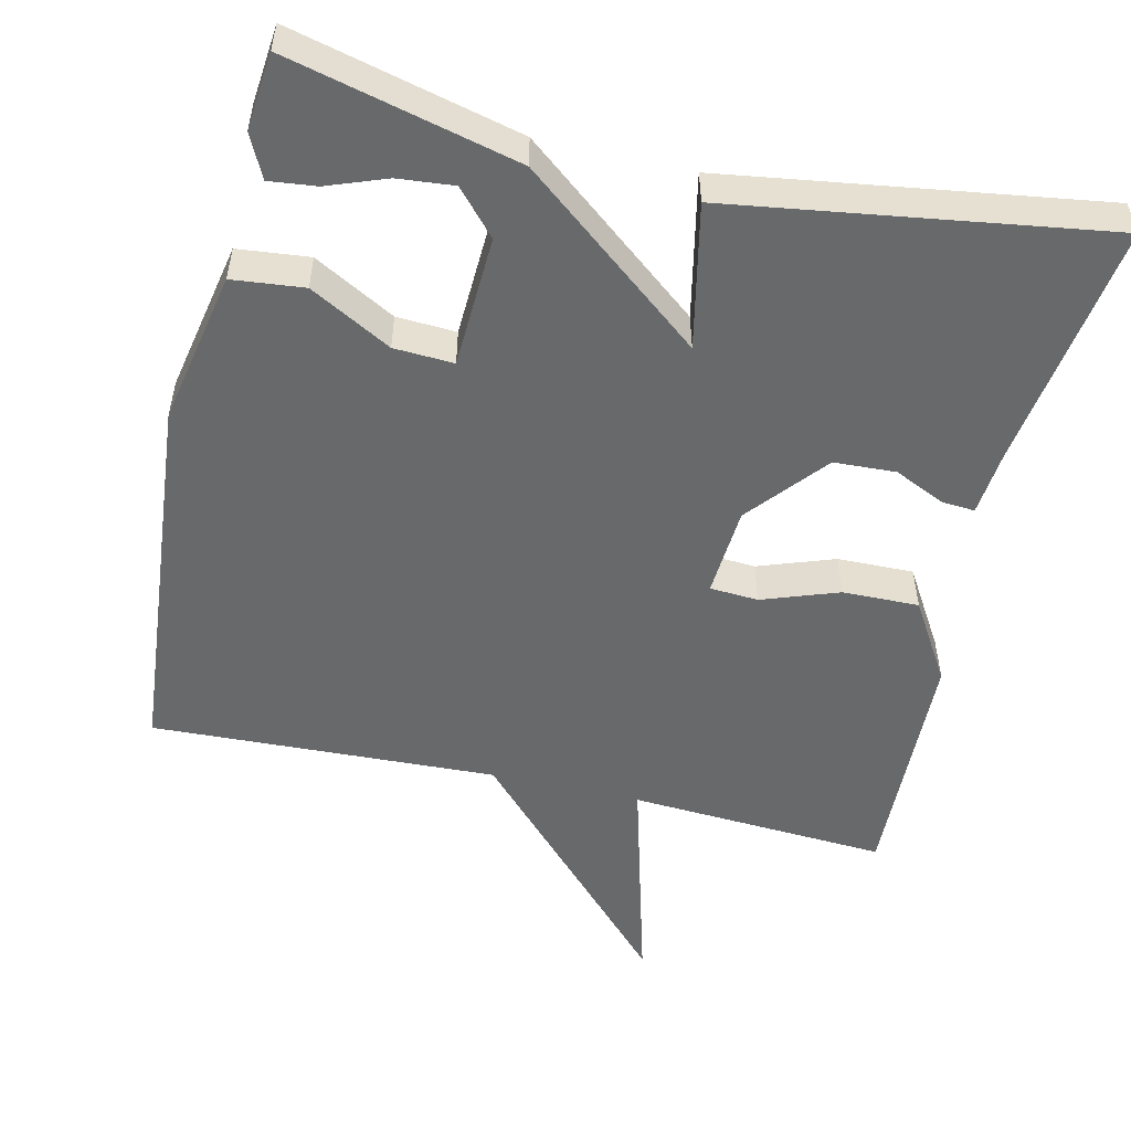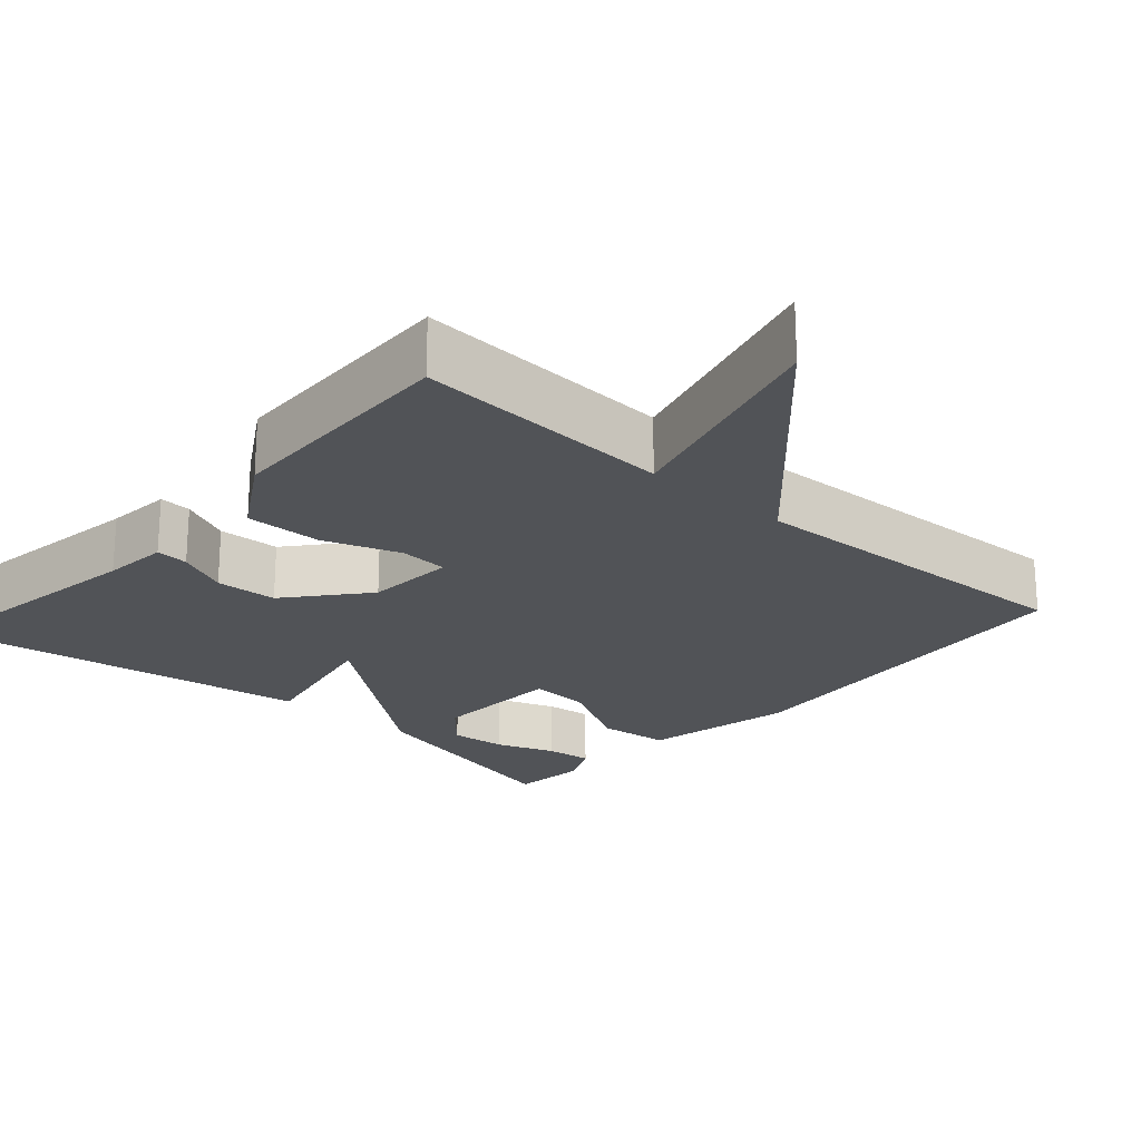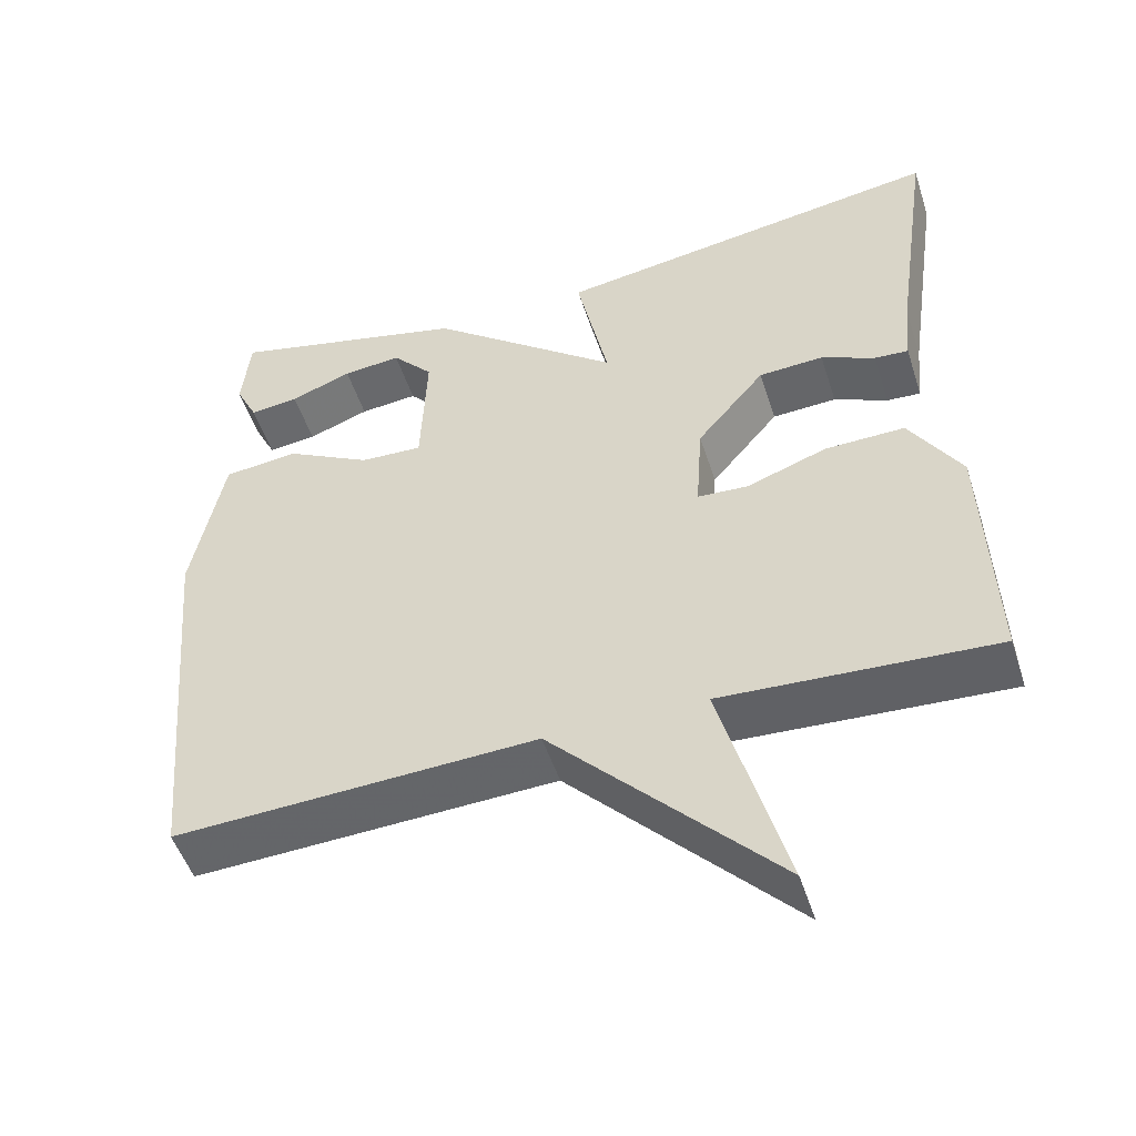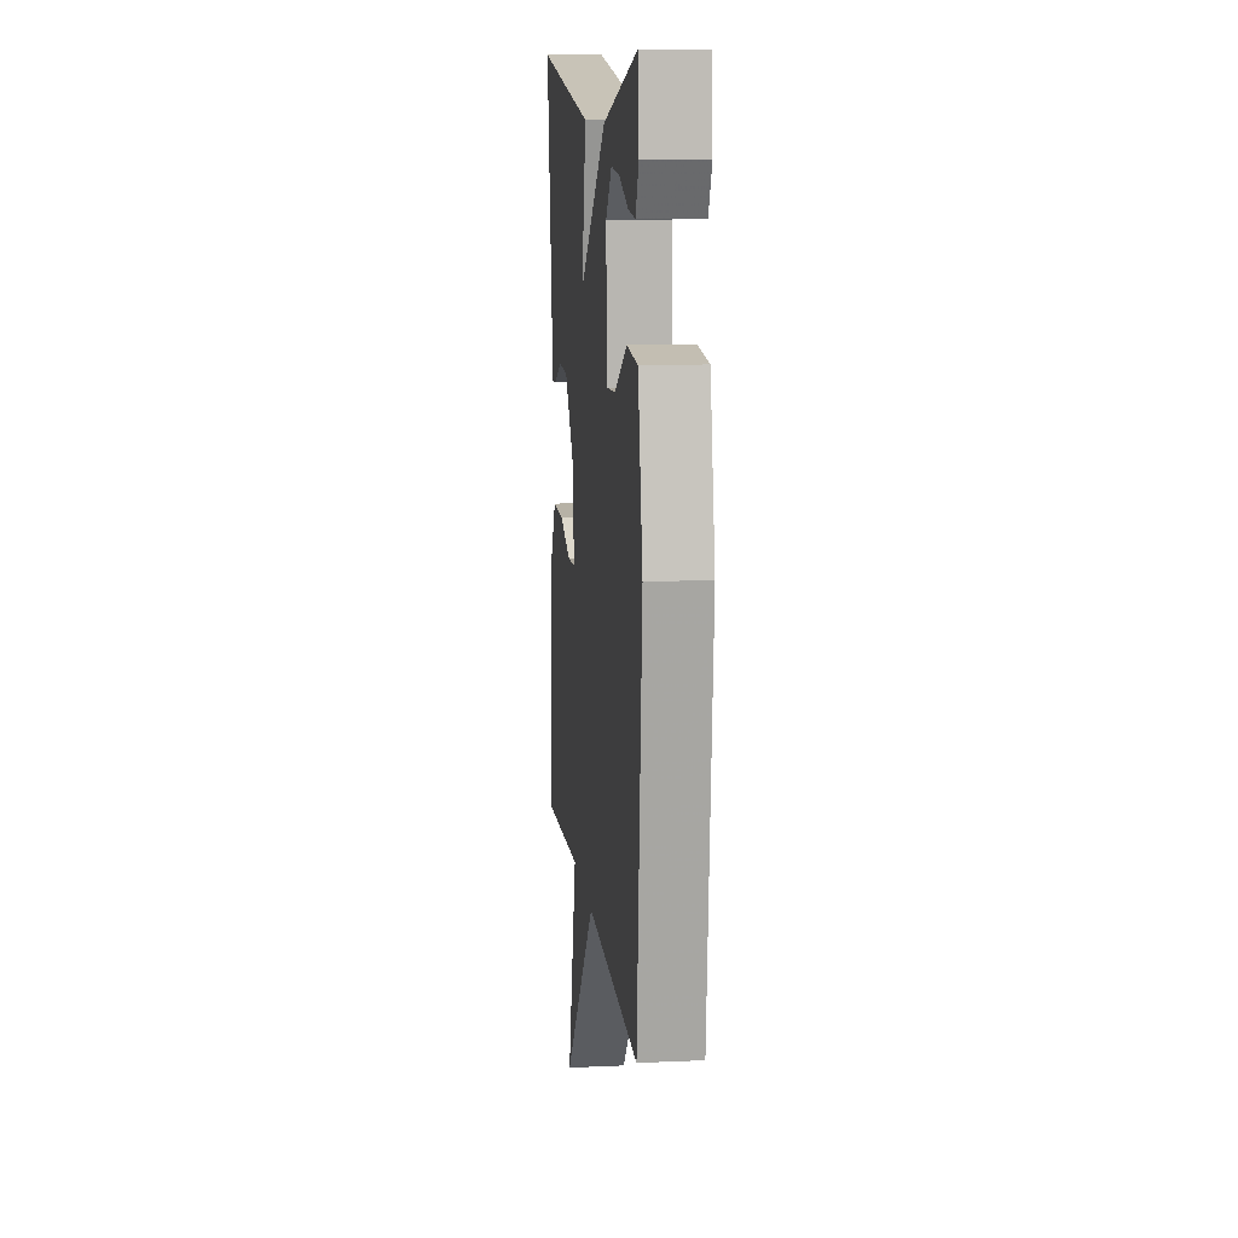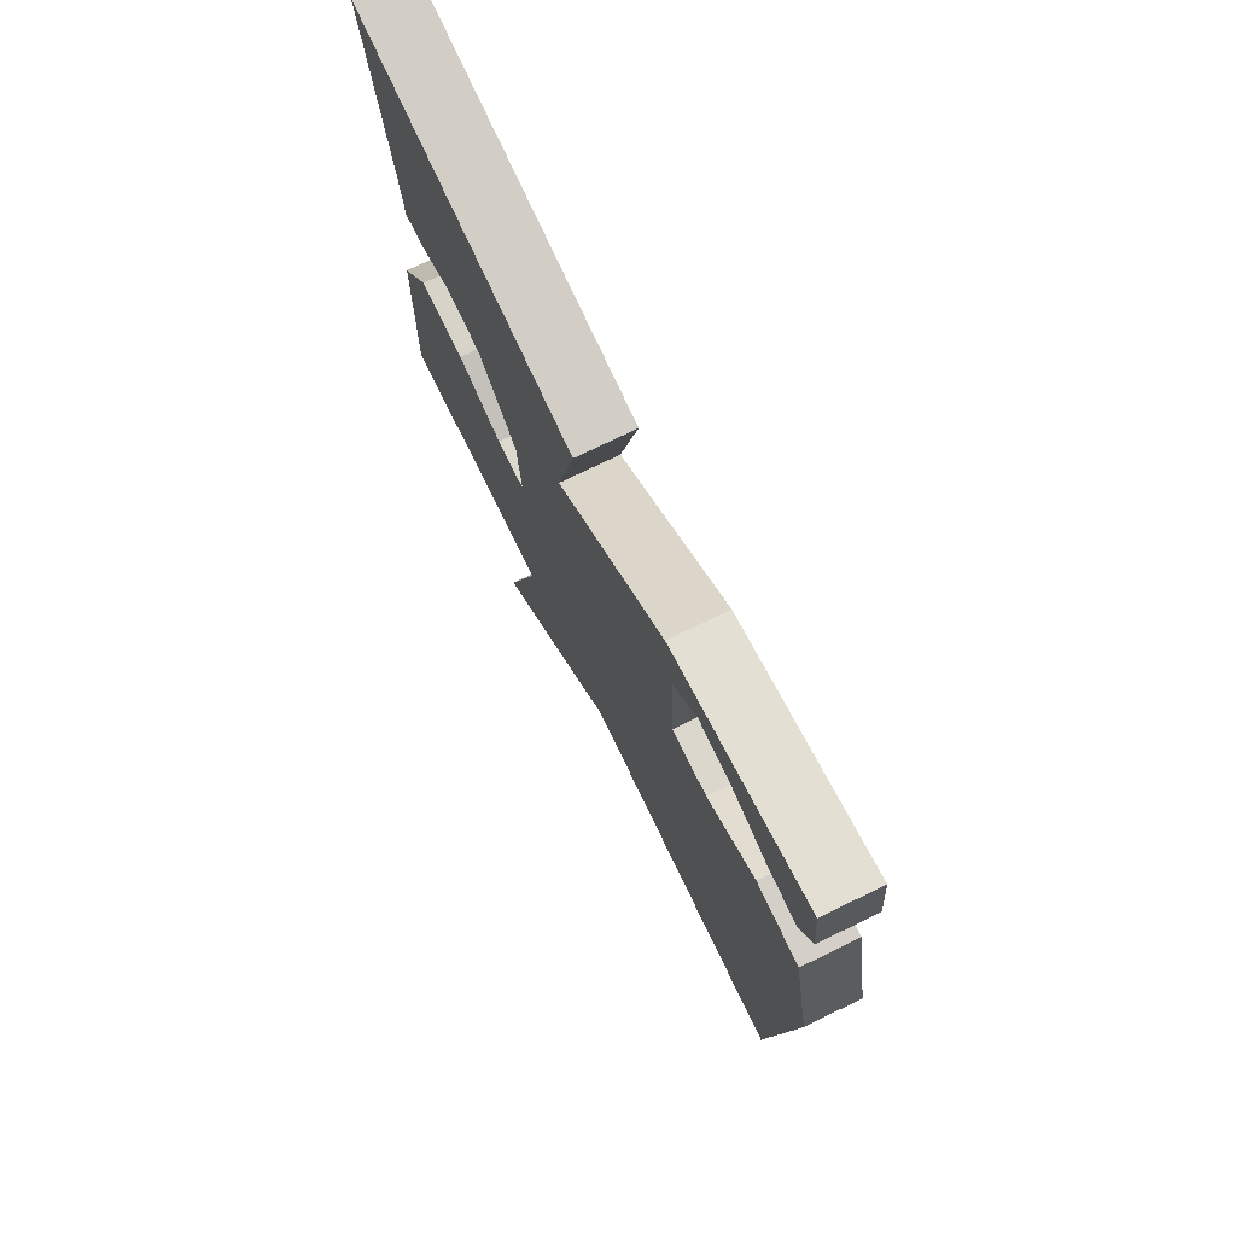
<metadata>
{"format":"obj","ext":"obj","renderer":"f3d","projection":"perspective","resolution":1024,"background":"white","views":[{"elev":-52.6,"azim":-13.1,"up":"+Y"},{"elev":-22.1,"azim":138.2,"up":"+Y"},{"elev":-50.7,"azim":17.7,"up":"+Z"},{"elev":11.2,"azim":-96.3,"up":"+Z"},{"elev":75.2,"azim":-115.9,"up":"+Z"}]}
</metadata>
<code>
v -0.5 0.07 0.5
v -0.196 0.07 0.426
v 0.044 0.07 0.235
v 0.004 0.07 0.426
v 0.5 0.07 0.5
v 0.453 0.07 0.172
v 0.445 0.07 0.085
v 0.402 0.07 0.088
v 0.334 0.07 0.119
v 0.252 0.07 0.115
v 0.166 0.07 0.012
v 0.158 0.07 -0.107
v 0.222 0.07 -0.111
v 0.323 0.07 -0.075
v 0.424 0.07 -0.073
v 0.489 0.07 -0.179
v 0.5 0.07 -0.5
v 0.157 0.07 -0.48
v 0.239 0.07 -0.778
v -0.043 0.07 -0.48
v -0.5 0.07 -0.5
v -0.545 0.07 0.001
v -0.505 0.07 0.204
v -0.41 0.07 0.214
v -0.302 0.07 0.155
v -0.223 0.07 0.151
v -0.216 0.07 0.326
v -0.268 0.07 0.384
v -0.342 0.07 0.377
v -0.42 0.07 0.348
v -0.482 0.07 0.341
v -0.51 0.07 0.398
v -0.5 0 0.5
v -0.196 0 0.426
v 0.044 0 0.235
v 0.004 0 0.426
v 0.5 0 0.5
v 0.453 0 0.172
v 0.445 0 0.085
v 0.402 0 0.088
v 0.334 0 0.119
v 0.252 0 0.115
v 0.166 0 0.012
v 0.158 0 -0.107
v 0.222 0 -0.111
v 0.323 0 -0.075
v 0.424 0 -0.073
v 0.489 0 -0.179
v 0.5 0 -0.5
v 0.157 0 -0.48
v 0.239 0 -0.778
v -0.043 0 -0.48
v -0.5 0 -0.5
v -0.545 0 0.001
v -0.505 0 0.204
v -0.41 0 0.214
v -0.302 0 0.155
v -0.223 0 0.151
v -0.216 0 0.326
v -0.268 0 0.384
v -0.342 0 0.377
v -0.42 0 0.348
v -0.482 0 0.341
v -0.51 0 0.398
f 31 32 1
f 30 31 1
f 29 30 1
f 28 29 1 2
f 27 28 2 3
f 26 27 3
f 23 24 25
f 22 23 25
f 21 22 25
f 20 21 25
f 20 25 26
f 19 20 26
f 18 19 26
f 16 17 18
f 15 16 18
f 14 15 18
f 13 14 18
f 12 13 18
f 12 18 26 3
f 6 7 8 9
f 6 9 10
f 5 6 10
f 4 5 10 11
f 3 4 11 12
f 33 64 63
f 33 63 62
f 33 62 61
f 34 33 61 60
f 35 34 60 59
f 35 59 58
f 57 56 55
f 57 55 54
f 57 54 53
f 57 53 52
f 58 57 52
f 58 52 51
f 58 51 50
f 50 49 48
f 50 48 47
f 50 47 46
f 50 46 45
f 50 45 44
f 35 58 50 44
f 41 40 39 38
f 42 41 38
f 42 38 37
f 43 42 37 36
f 44 43 36 35
f 1 33 34 2
f 2 34 35 3
f 3 35 36 4
f 4 36 37 5
f 5 37 38 6
f 6 38 39 7
f 7 39 40 8
f 8 40 41 9
f 9 41 42 10
f 10 42 43 11
f 11 43 44 12
f 12 44 45 13
f 13 45 46 14
f 14 46 47 15
f 15 47 48 16
f 16 48 49 17
f 17 49 50 18
f 18 50 51 19
f 19 51 52 20
f 20 52 53 21
f 21 53 54 22
f 22 54 55 23
f 23 55 56 24
f 24 56 57 25
f 25 57 58 26
f 26 58 59 27
f 27 59 60 28
f 28 60 61 29
f 29 61 62 30
f 30 62 63 31
f 31 63 64 32
f 32 64 33 1

</code>
